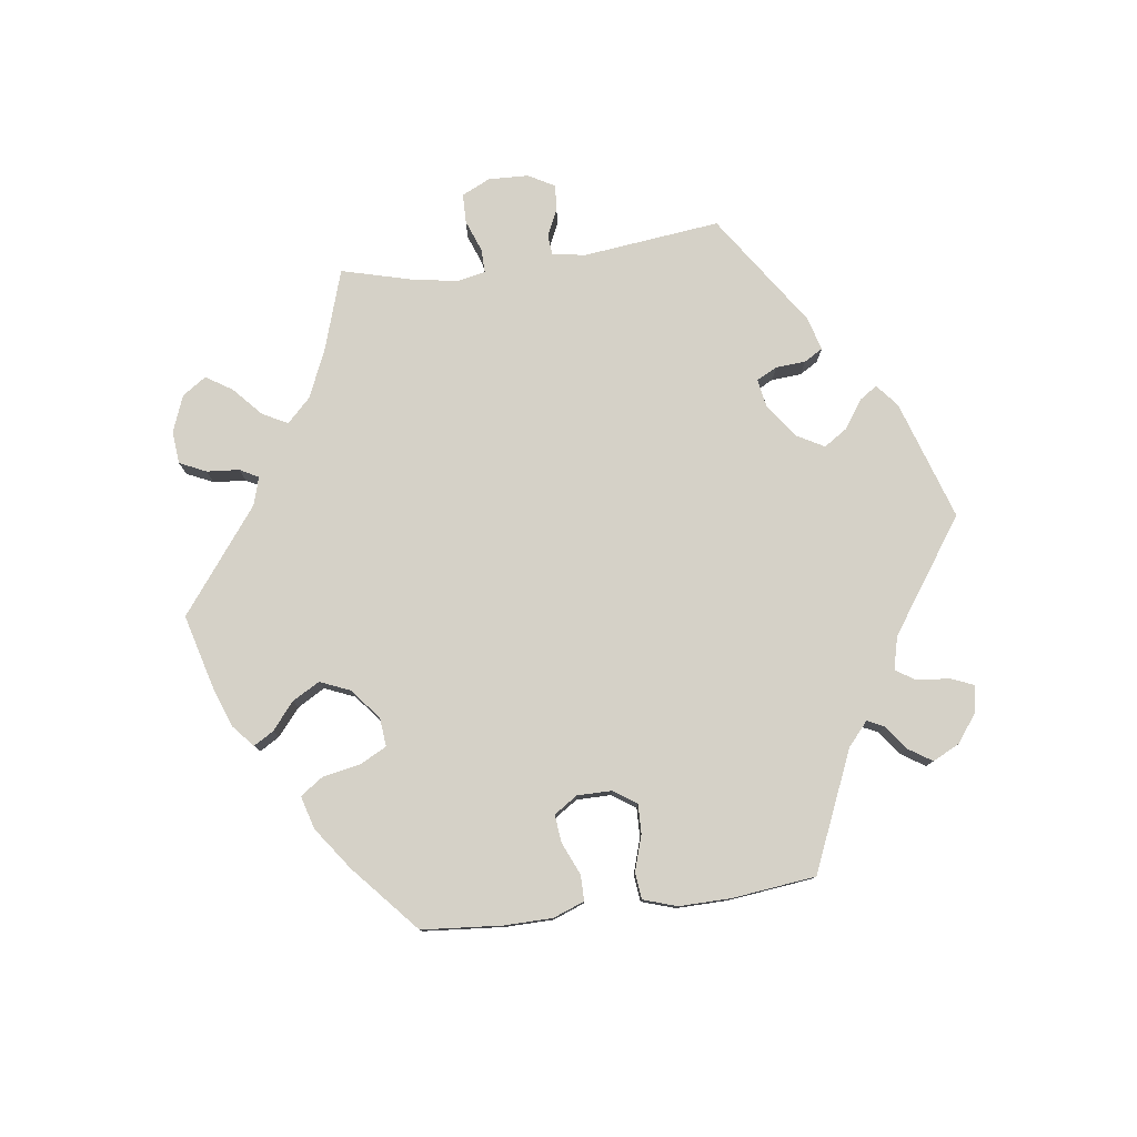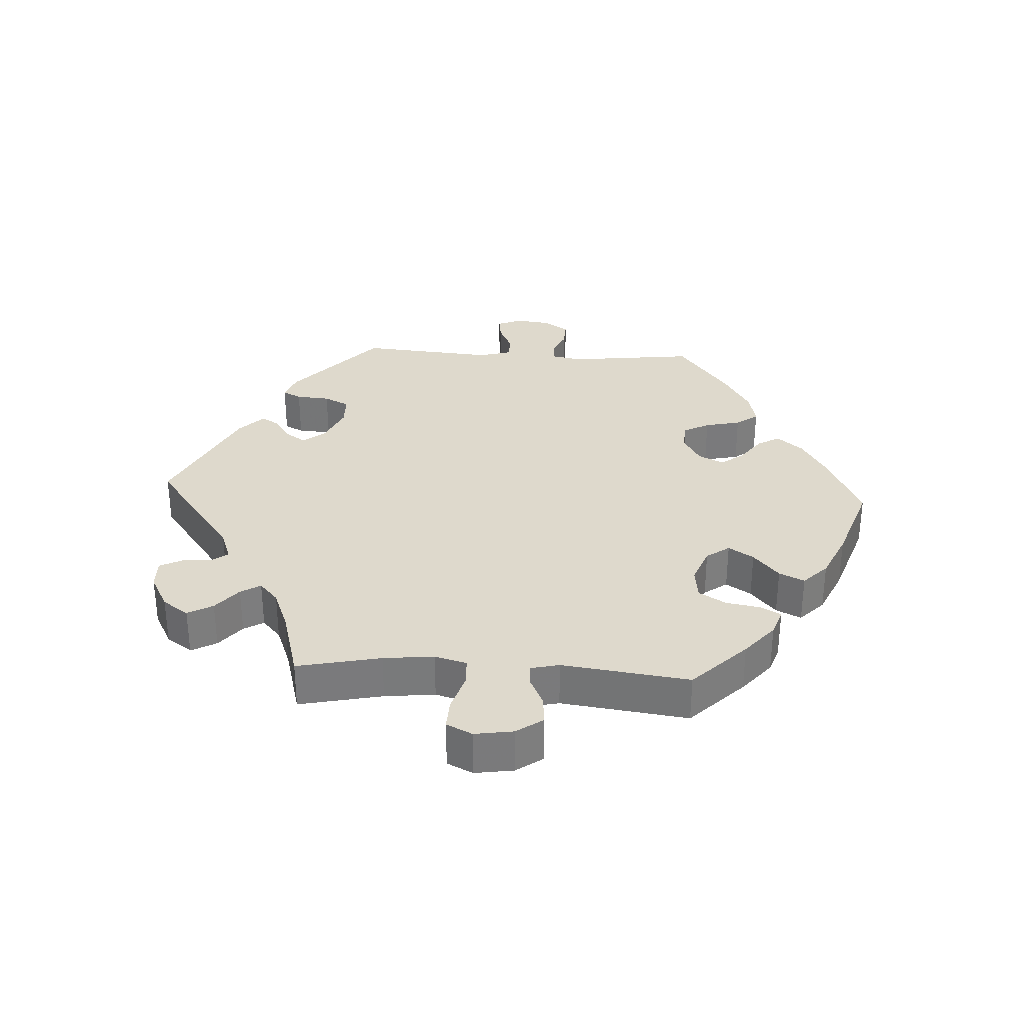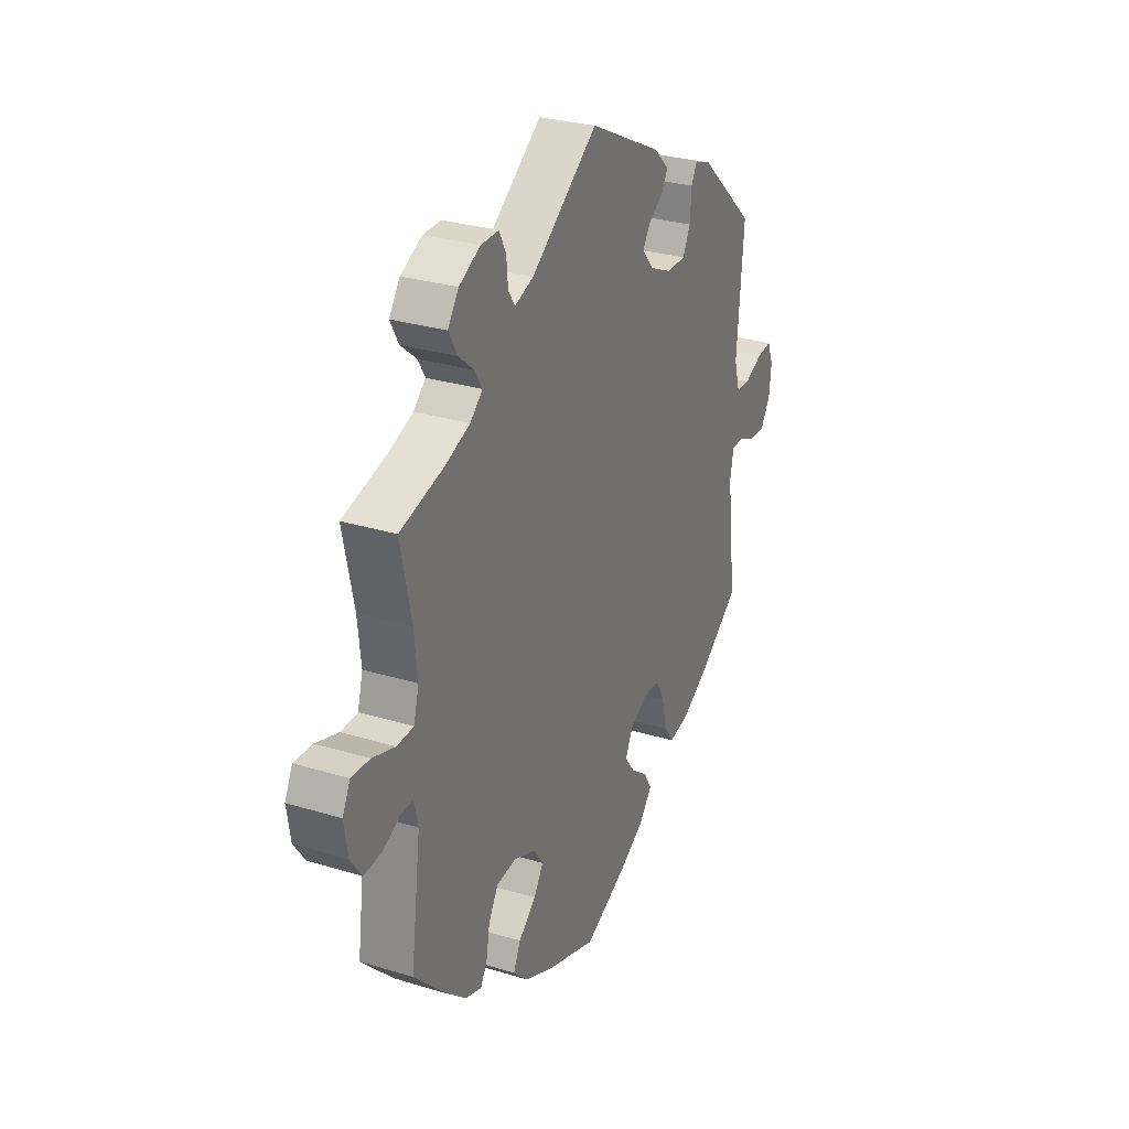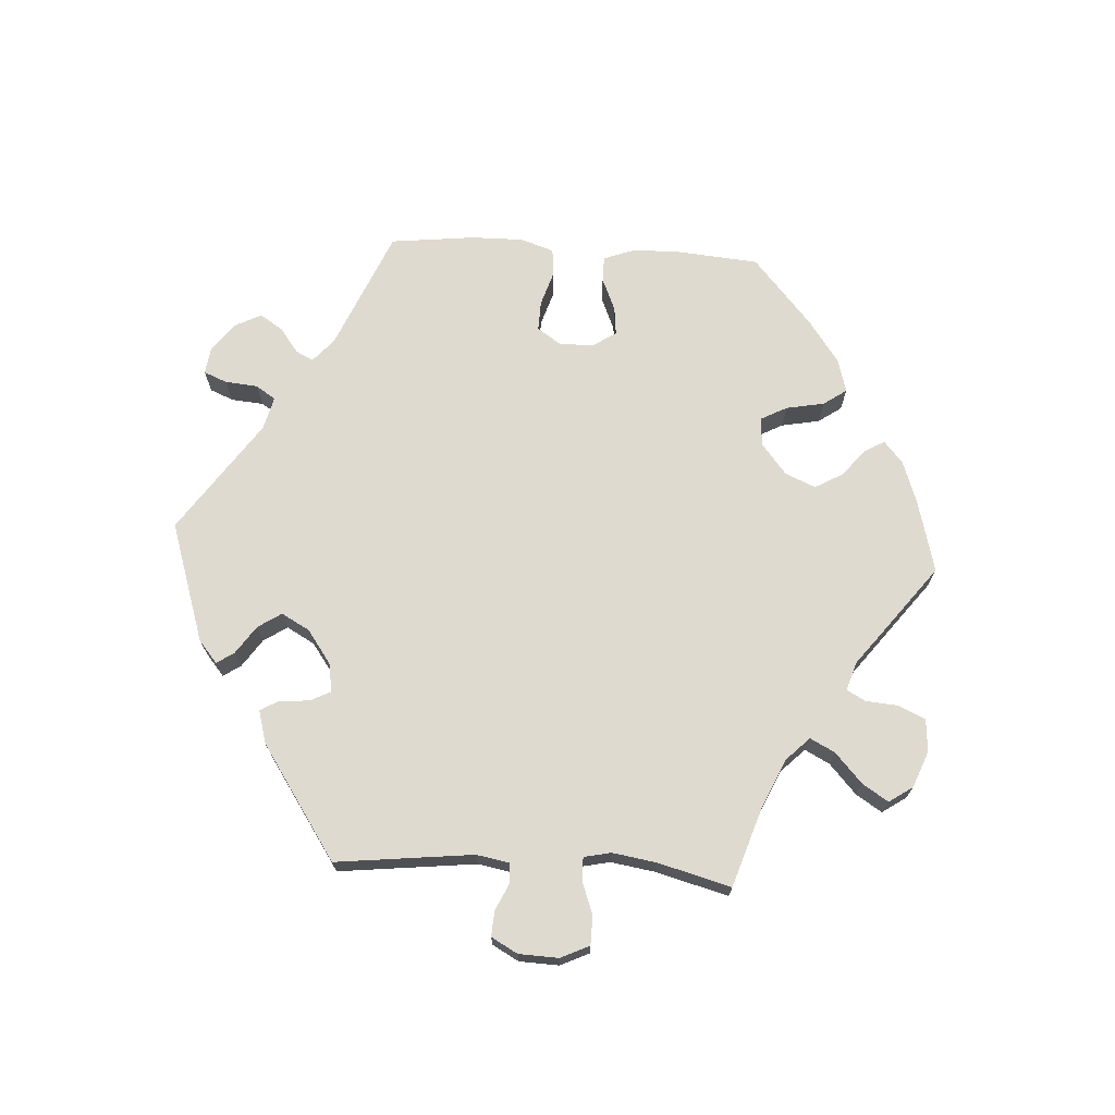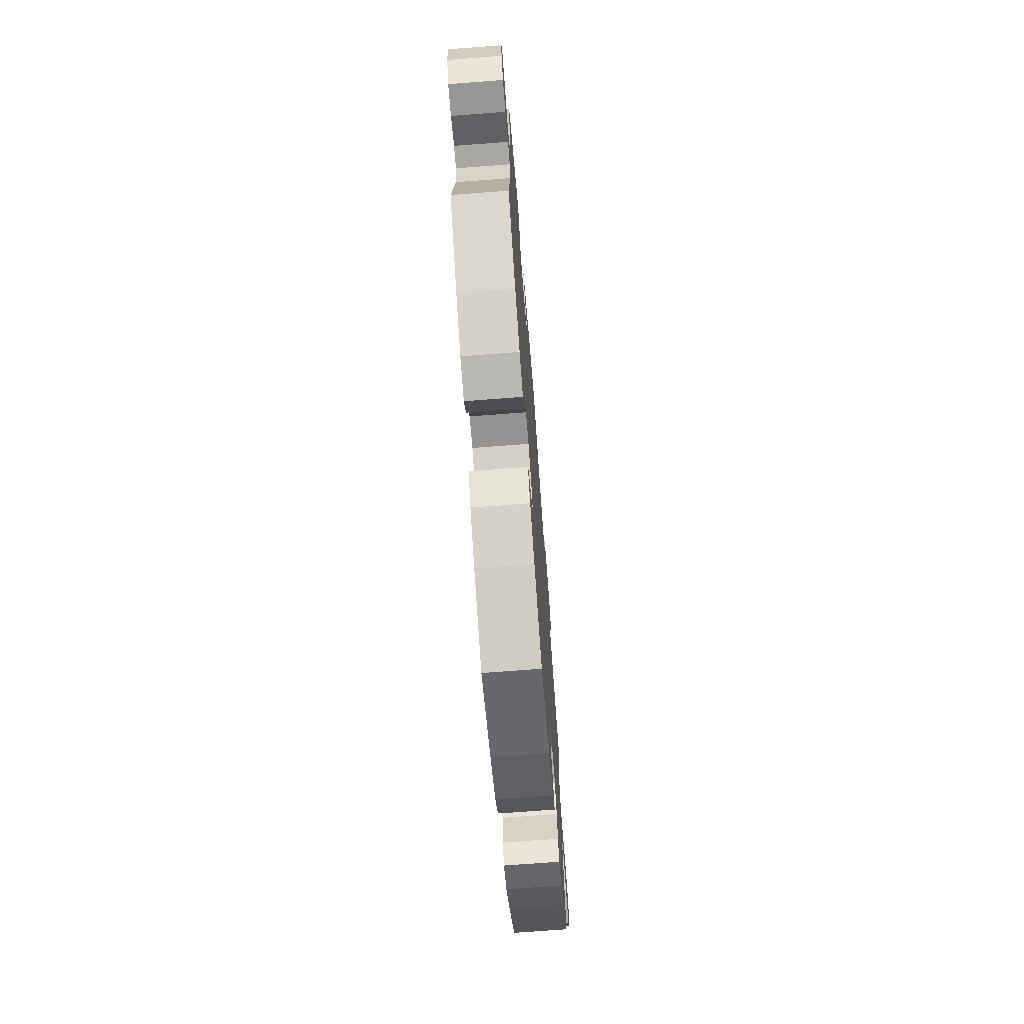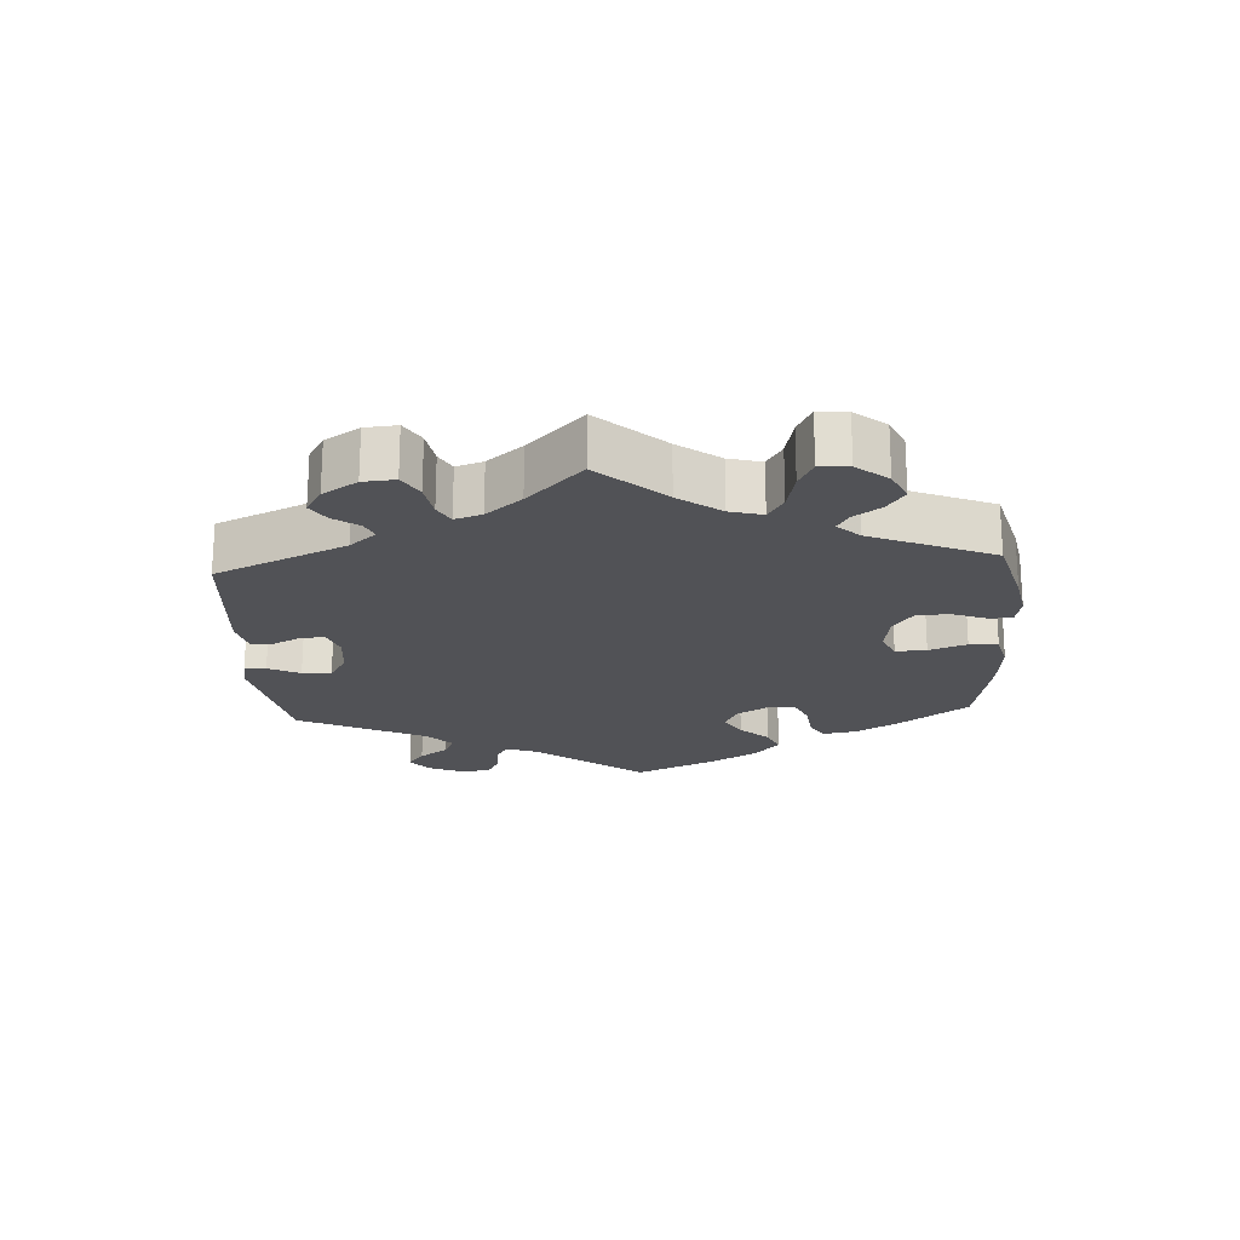
<metadata>
{"format":"obj","ext":"obj","renderer":"f3d","projection":"perspective","resolution":1024,"background":"white","views":[{"elev":79.0,"azim":-157.6,"up":"+Y"},{"elev":32.2,"azim":93.3,"up":"+Y"},{"elev":28.6,"azim":114.7,"up":"+Z"},{"elev":70.9,"azim":33.6,"up":"+Y"},{"elev":-70.9,"azim":-85.6,"up":"+Z"},{"elev":-21.2,"azim":63.5,"up":"+Y"}]}
</metadata>
<code>
v -0.36 0.07 0.415
v -0.319 0.07 0.43
v -0.305 0.07 0.402
v -0.301 0.07 0.351
v -0.282 0.07 0.313
v -0.234 0.07 0.312
v -0.178 0.07 0.337
v -0.15 0.07 0.371
v -0.169 0.07 0.4
v -0.206 0.07 0.425
v -0.222 0.07 0.453
v -0.185 0.07 0.489
v -0.001 0.07 0.578
v 0.166 0.07 0.454
v 0.213 0.07 0.437
v 0.23 0.07 0.461
v 0.234 0.07 0.506
v 0.251 0.07 0.54
v 0.296 0.07 0.539
v 0.349 0.07 0.511
v 0.376 0.07 0.472
v 0.355 0.07 0.434
v 0.315 0.07 0.401
v 0.297 0.07 0.371
v 0.328 0.07 0.343
v 0.39 0.07 0.319
v 0.5 0.07 0.289
v 0.473 0.07 0.163
v 0.465 0.07 0.087
v 0.478 0.07 0.039
v 0.52 0.07 0.037
v 0.577 0.07 0.055
v 0.623 0.07 0.057
v 0.642 0.07 0.018
v 0.633 0.07 -0.04
v 0.605 0.07 -0.08
v 0.561 0.07 -0.076
v 0.517 0.07 -0.055
v 0.485 0.07 -0.054
v 0.475 0.07 -0.097
v 0.5 0.07 -0.289
v 0.42 0.07 -0.369
v 0.369 0.07 -0.412
v 0.328 0.07 -0.426
v 0.311 0.07 -0.396
v 0.302 0.07 -0.344
v 0.278 0.07 -0.303
v 0.229 0.07 -0.297
v 0.174 0.07 -0.318
v 0.149 0.07 -0.353
v 0.173 0.07 -0.391
v 0.217 0.07 -0.429
v 0.235 0.07 -0.467
v 0.198 0.07 -0.503
v 0.127 0.07 -0.535
v 0 0.07 -0.578
v -0.11 0.07 -0.526
v -0.172 0.07 -0.489
v -0.204 0.07 -0.45
v -0.185 0.07 -0.417
v -0.142 0.07 -0.385
v -0.117 0.07 -0.351
v -0.136 0.07 -0.313
v -0.181 0.07 -0.287
v -0.223 0.07 -0.29
v -0.244 0.07 -0.329
v -0.256 0.07 -0.383
v -0.28 0.07 -0.416
v -0.332 0.07 -0.405
v -0.399 0.07 -0.365
v -0.501 0.07 -0.289
v -0.478 0.07 -0.096
v -0.487 0.07 -0.05
v -0.516 0.07 -0.048
v -0.558 0.07 -0.066
v -0.599 0.07 -0.068
v -0.624 0.07 -0.03
v -0.63 0.07 0.023
v -0.615 0.07 0.06
v -0.578 0.07 0.055
v -0.533 0.07 0.034
v -0.498 0.07 0.036
v -0.484 0.07 0.085
v -0.501 0.07 0.289
v -0.36 0 0.415
v -0.319 0 0.43
v -0.305 0 0.402
v -0.301 0 0.351
v -0.282 0 0.313
v -0.234 0 0.312
v -0.178 0 0.337
v -0.15 0 0.371
v -0.169 0 0.4
v -0.206 0 0.425
v -0.222 0 0.453
v -0.185 0 0.489
v -0.001 0 0.578
v 0.166 0 0.454
v 0.213 0 0.437
v 0.23 0 0.461
v 0.234 0 0.506
v 0.251 0 0.54
v 0.296 0 0.539
v 0.349 0 0.511
v 0.376 0 0.472
v 0.355 0 0.434
v 0.315 0 0.401
v 0.297 0 0.371
v 0.328 0 0.343
v 0.39 0 0.319
v 0.5 0 0.289
v 0.473 0 0.163
v 0.465 0 0.087
v 0.478 0 0.039
v 0.52 0 0.037
v 0.577 0 0.055
v 0.623 0 0.057
v 0.642 0 0.018
v 0.633 0 -0.04
v 0.605 0 -0.08
v 0.561 0 -0.076
v 0.517 0 -0.055
v 0.485 0 -0.054
v 0.475 0 -0.097
v 0.5 0 -0.289
v 0.42 0 -0.369
v 0.369 0 -0.412
v 0.328 0 -0.426
v 0.311 0 -0.396
v 0.302 0 -0.344
v 0.278 0 -0.303
v 0.229 0 -0.297
v 0.174 0 -0.318
v 0.149 0 -0.353
v 0.173 0 -0.391
v 0.217 0 -0.429
v 0.235 0 -0.467
v 0.198 0 -0.503
v 0.127 0 -0.535
v 0 0 -0.578
v -0.11 0 -0.526
v -0.172 0 -0.489
v -0.204 0 -0.45
v -0.185 0 -0.417
v -0.142 0 -0.385
v -0.117 0 -0.351
v -0.136 0 -0.313
v -0.181 0 -0.287
v -0.223 0 -0.29
v -0.244 0 -0.329
v -0.256 0 -0.383
v -0.28 0 -0.416
v -0.332 0 -0.405
v -0.399 0 -0.365
v -0.501 0 -0.289
v -0.478 0 -0.096
v -0.487 0 -0.05
v -0.516 0 -0.048
v -0.558 0 -0.066
v -0.599 0 -0.068
v -0.624 0 -0.03
v -0.63 0 0.023
v -0.615 0 0.06
v -0.578 0 0.055
v -0.533 0 0.034
v -0.498 0 0.036
v -0.484 0 0.085
v -0.501 0 0.289
f 83 84 1 2
f 82 83 2 3
f 78 79 80 81
f 78 81 82
f 77 78 82
f 74 75 76 77
f 73 74 77 82
f 72 73 82 3
f 66 67 68 69
f 65 66 69 70
f 58 59 60 61
f 58 61 62
f 57 58 62
f 56 57 62
f 55 56 62 63
f 51 52 53 54
f 50 51 54 55
f 43 44 45 46
f 43 46 47
f 40 41 42 43
f 39 40 43 47
f 35 36 37 38
f 35 38 39
f 34 35 39
f 31 32 33 34
f 30 31 34 39
f 29 30 39 47
f 26 27 28
f 25 26 28 29
f 24 25 29 47
f 20 21 22 23
f 20 23 24
f 19 20 24
f 16 17 18 19
f 15 16 19 24
f 14 15 24 47
f 9 10 11 12
f 8 9 12 13
f 71 72 3 4
f 65 70 71 4
f 64 65 4 5
f 63 64 5 6
f 50 55 63 6
f 49 50 6 7
f 48 49 7 8
f 14 47 48
f 8 13 14 48
f 86 85 168 167
f 87 86 167 166
f 165 164 163 162
f 166 165 162
f 166 162 161
f 161 160 159 158
f 166 161 158 157
f 87 166 157 156
f 153 152 151 150
f 154 153 150 149
f 145 144 143 142
f 146 145 142
f 146 142 141
f 146 141 140
f 147 146 140 139
f 138 137 136 135
f 139 138 135 134
f 130 129 128 127
f 131 130 127
f 127 126 125 124
f 131 127 124 123
f 122 121 120 119
f 123 122 119
f 123 119 118
f 118 117 116 115
f 123 118 115 114
f 131 123 114 113
f 112 111 110
f 113 112 110 109
f 131 113 109 108
f 107 106 105 104
f 108 107 104
f 108 104 103
f 103 102 101 100
f 108 103 100 99
f 131 108 99 98
f 96 95 94 93
f 97 96 93 92
f 88 87 156 155
f 88 155 154 149
f 89 88 149 148
f 90 89 148 147
f 90 147 139 134
f 91 90 134 133
f 92 91 133 132
f 132 131 98
f 132 98 97 92
f 1 85 86 2
f 2 86 87 3
f 3 87 88 4
f 4 88 89 5
f 5 89 90 6
f 6 90 91 7
f 7 91 92 8
f 8 92 93 9
f 9 93 94 10
f 10 94 95 11
f 11 95 96 12
f 12 96 97 13
f 13 97 98 14
f 14 98 99 15
f 15 99 100 16
f 16 100 101 17
f 17 101 102 18
f 18 102 103 19
f 19 103 104 20
f 20 104 105 21
f 21 105 106 22
f 22 106 107 23
f 23 107 108 24
f 24 108 109 25
f 25 109 110 26
f 26 110 111 27
f 27 111 112 28
f 28 112 113 29
f 29 113 114 30
f 30 114 115 31
f 31 115 116 32
f 32 116 117 33
f 33 117 118 34
f 34 118 119 35
f 35 119 120 36
f 36 120 121 37
f 37 121 122 38
f 38 122 123 39
f 39 123 124 40
f 40 124 125 41
f 41 125 126 42
f 42 126 127 43
f 43 127 128 44
f 44 128 129 45
f 45 129 130 46
f 46 130 131 47
f 47 131 132 48
f 48 132 133 49
f 49 133 134 50
f 50 134 135 51
f 51 135 136 52
f 52 136 137 53
f 53 137 138 54
f 54 138 139 55
f 55 139 140 56
f 56 140 141 57
f 57 141 142 58
f 58 142 143 59
f 59 143 144 60
f 60 144 145 61
f 61 145 146 62
f 62 146 147 63
f 63 147 148 64
f 64 148 149 65
f 65 149 150 66
f 66 150 151 67
f 67 151 152 68
f 68 152 153 69
f 69 153 154 70
f 70 154 155 71
f 71 155 156 72
f 72 156 157 73
f 73 157 158 74
f 74 158 159 75
f 75 159 160 76
f 76 160 161 77
f 77 161 162 78
f 78 162 163 79
f 79 163 164 80
f 80 164 165 81
f 81 165 166 82
f 82 166 167 83
f 83 167 168 84
f 84 168 85 1

</code>
